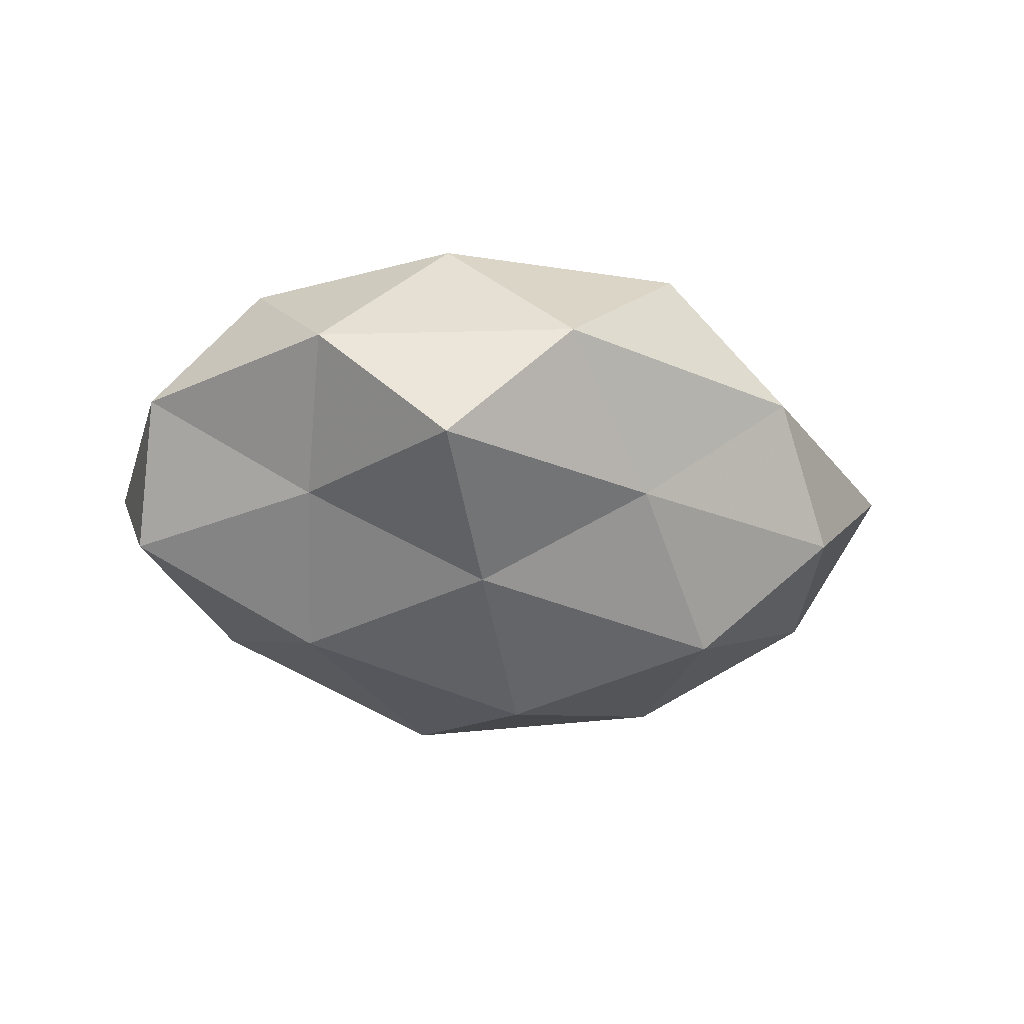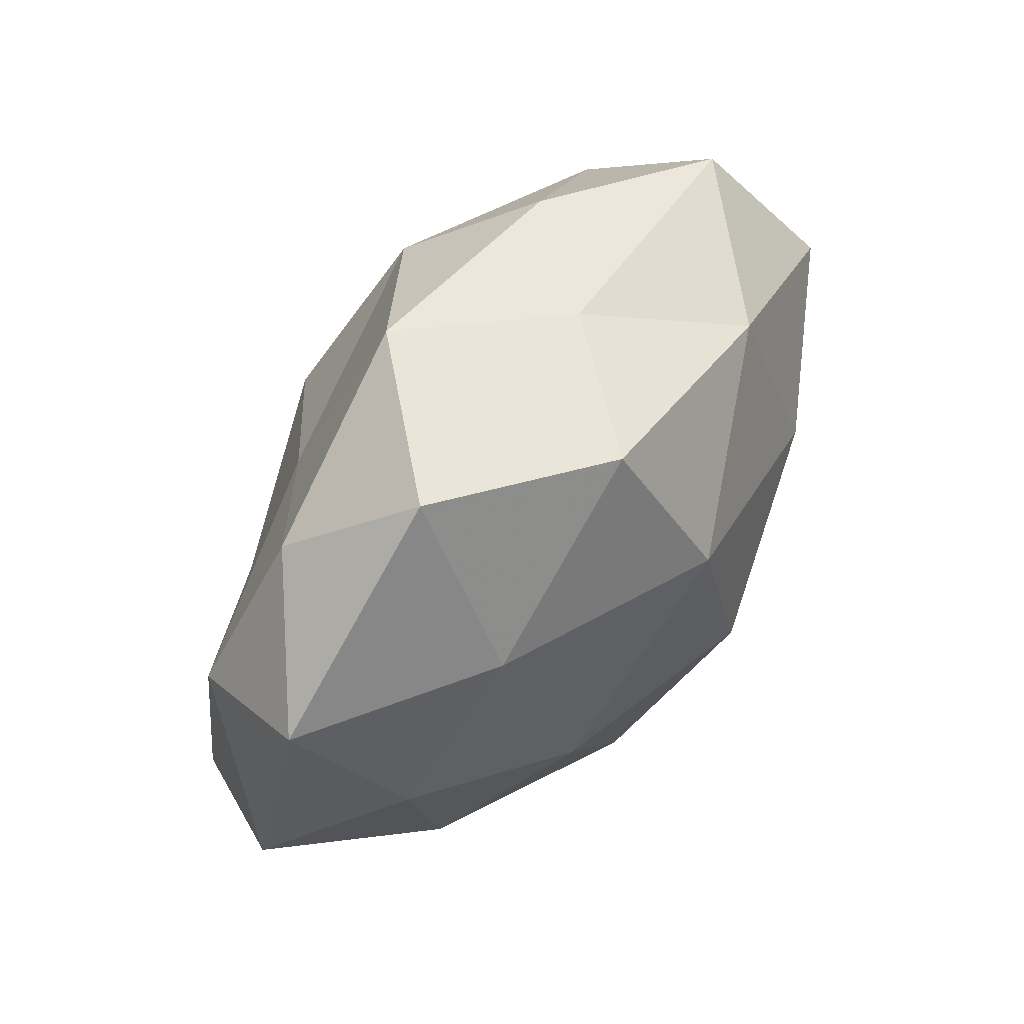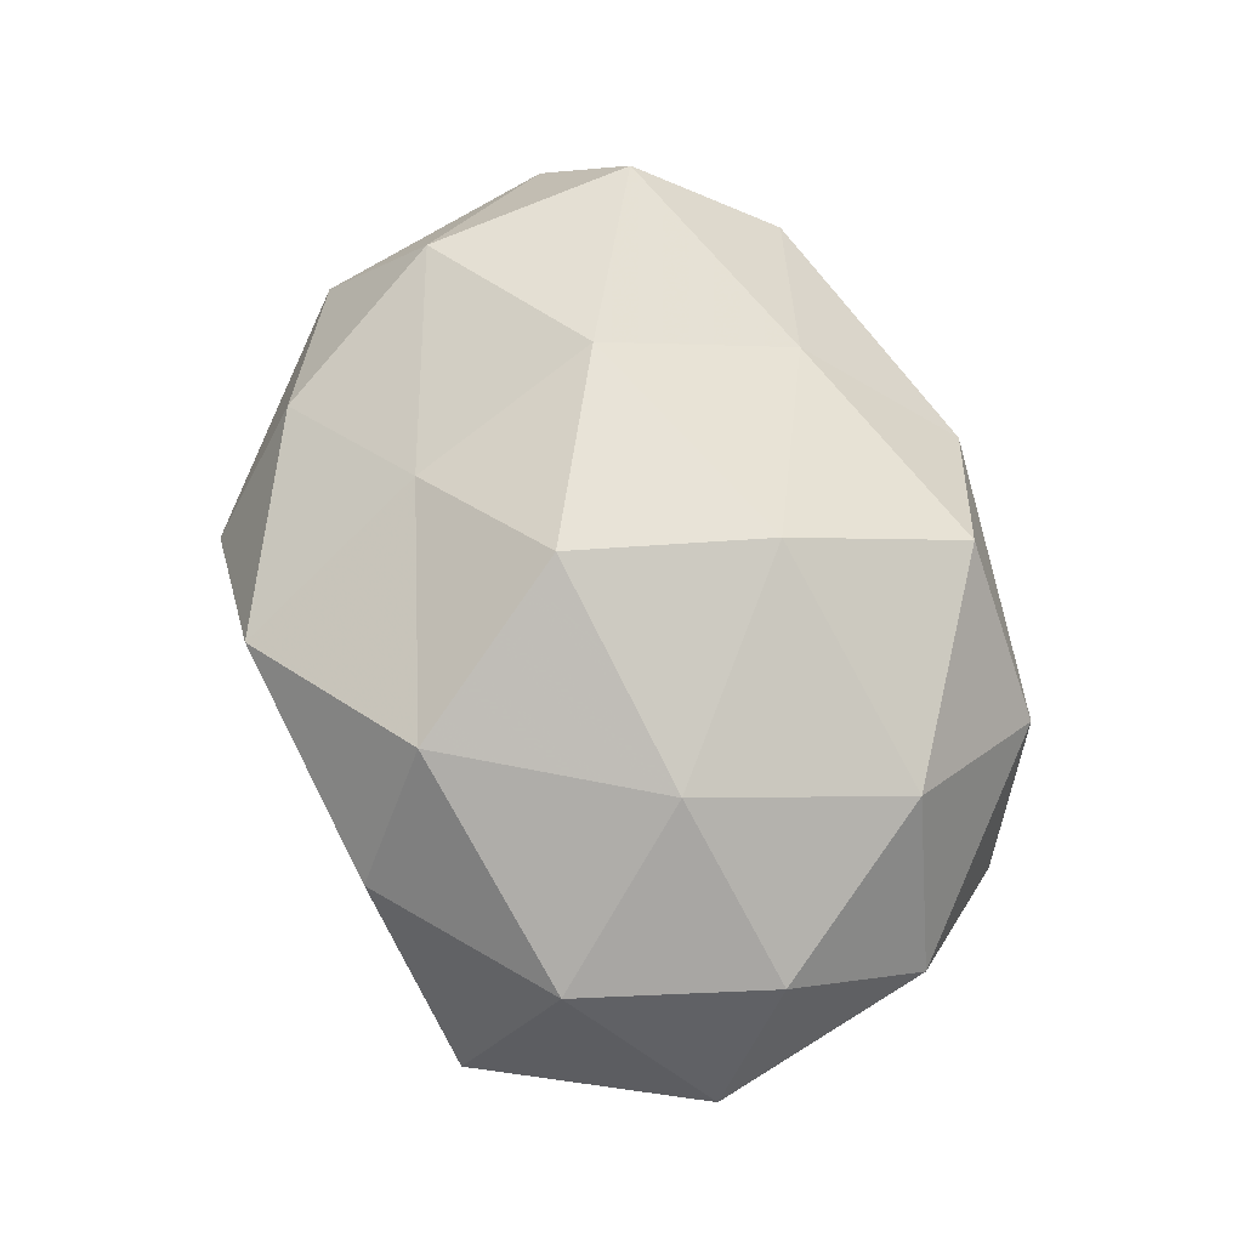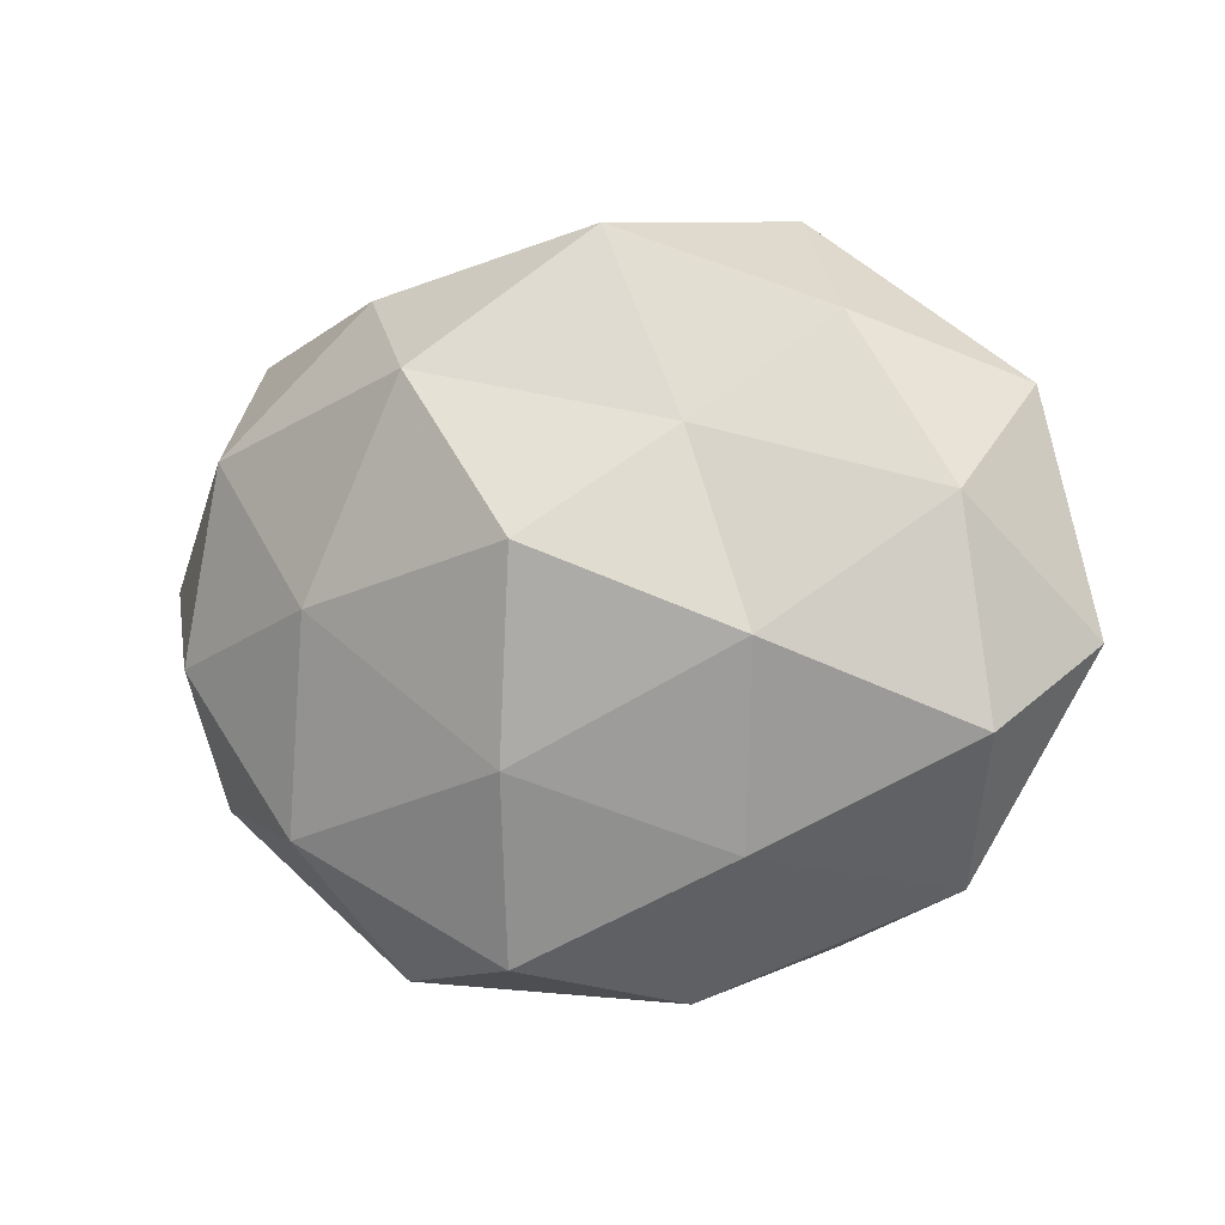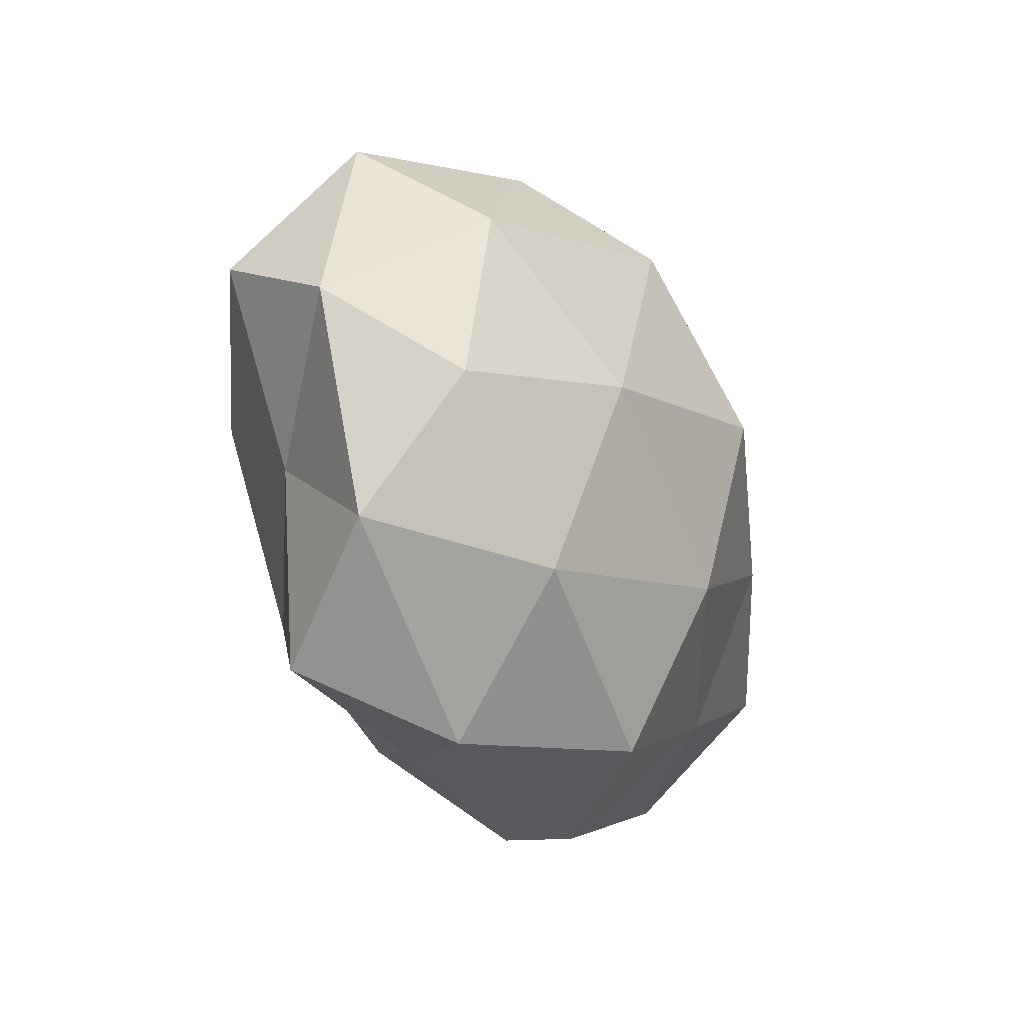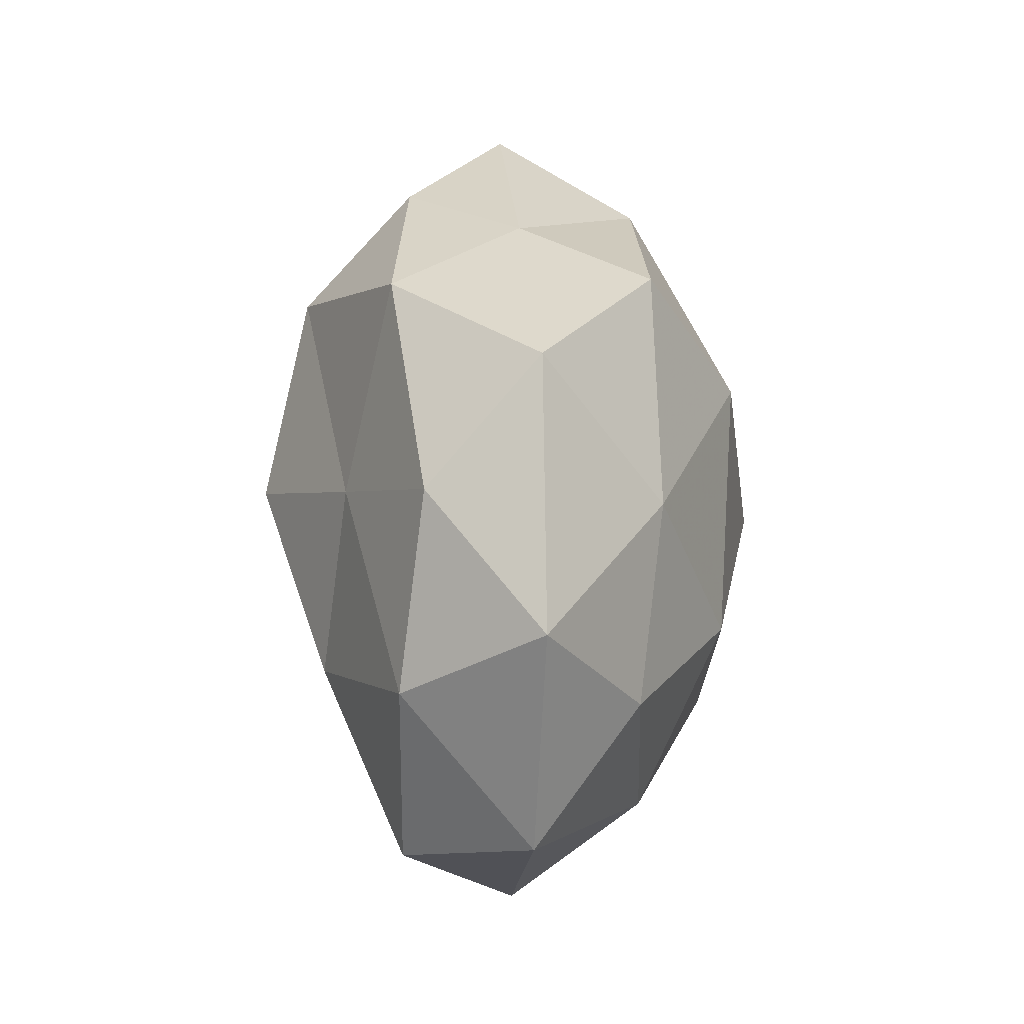
<metadata>
{"format":"obj","ext":"obj","renderer":"f3d","projection":"perspective","resolution":1024,"background":"white","views":[{"elev":-22.7,"azim":-38.0,"up":"+Z"},{"elev":65.1,"azim":125.1,"up":"+Y"},{"elev":78.4,"azim":-104.2,"up":"+Z"},{"elev":-2.0,"azim":23.0,"up":"+Y"},{"elev":-26.8,"azim":-64.8,"up":"+Y"},{"elev":41.1,"azim":87.6,"up":"+Y"}]}
</metadata>
<code>
v -0.03062 0.003 -0.02642
v -0.01243 0.02601 0.0268
v 0.0277 -0.003454 0.02529
v 0.006216 0.04266 0.01491
v -0.0465 -0.006602 0.01603
v 0.02379 -0.02691 0.01709
v 0.05063 -0.01359 0.01551
v -0.02362 0.03597 0.0126
v -0.0451 0.03074 -0.0005043
v 0.04413 0.005615 -0.01432
v 0.02793 0.02404 -0.0178
v -0.02996 -0.02614 0.0199
v -0.00332 -0.03987 0.01846
v -0.03722 -0.03623 -0.01154
v -0.04789 -0.02362 0.00316
v -0.01131 0.0387 -0.001803
v 0.05086 0.02456 -0.002288
v 0.0471 0.01181 0.0151
v 0.05854 -0.0041 -0.0005657
v 0.03969 -0.0177 -0.01527
v 0.03322 0.03206 0.01144
v -0.004213 -0.007701 -0.03384
v 0.002945 0.04009 -0.01783
v -0.04029 -0.01067 -0.0118
v -0.02459 -0.0001657 0.02698
v 0.0002037 -0.01777 0.02822
v -0.005664 -0.0367 -0.01161
v 0.04369 -0.0308 0.001542
v 0.01229 -0.02742 -0.02642
v -0.02107 -0.02231 -0.02276
v -0.0563 0.003202 0.001575
v -0.04151 0.01757 0.01687
v 0.02499 -0.0005684 -0.02683
v 0.01228 -0.04442 0.003162
v -0.02709 0.02933 -0.018
v -0.02298 -0.0432 0.003887
v 0.01857 0.01941 0.02152
v -0.000694 0.01872 -0.02983
v 0.02359 0.04446 -0.002982
v 0.02453 -0.0388 -0.01224
v -0.05143 0.01295 -0.01455
v 0.003566 0.00661 0.03319
f 7 3 6
f 4 8 2
f 15 12 5
f 4 16 8
f 8 16 9
f 17 10 11
f 18 3 7
f 17 19 10
f 18 7 19
f 18 19 17
f 10 19 20
f 21 18 17
f 14 15 24
f 5 12 25
f 3 26 6
f 6 26 13
f 12 13 26
f 12 26 25
f 6 28 7
f 19 7 28
f 19 28 20
f 30 1 22
f 24 1 30
f 14 24 30
f 14 30 27
f 30 22 29
f 30 29 27
f 15 5 31
f 15 31 24
f 2 8 32
f 9 32 8
f 2 32 25
f 25 32 5
f 31 5 32
f 31 32 9
f 11 10 33
f 20 33 10
f 29 33 20
f 29 22 33
f 13 34 6
f 34 28 6
f 16 35 9
f 16 23 35
f 36 13 12
f 36 12 15
f 14 36 15
f 14 27 36
f 36 34 13
f 27 34 36
f 4 2 37
f 37 3 18
f 21 4 37
f 21 37 18
f 22 1 38
f 23 11 38
f 11 33 38
f 38 33 22
f 1 35 38
f 38 35 23
f 39 16 4
f 17 11 39
f 21 39 4
f 21 17 39
f 39 11 23
f 39 23 16
f 20 28 40
f 40 29 20
f 27 29 40
f 27 40 34
f 34 40 28
f 24 41 1
f 41 31 9
f 24 31 41
f 1 41 35
f 9 35 41
f 42 2 25
f 3 42 26
f 25 26 42
f 37 2 42
f 37 42 3

</code>
